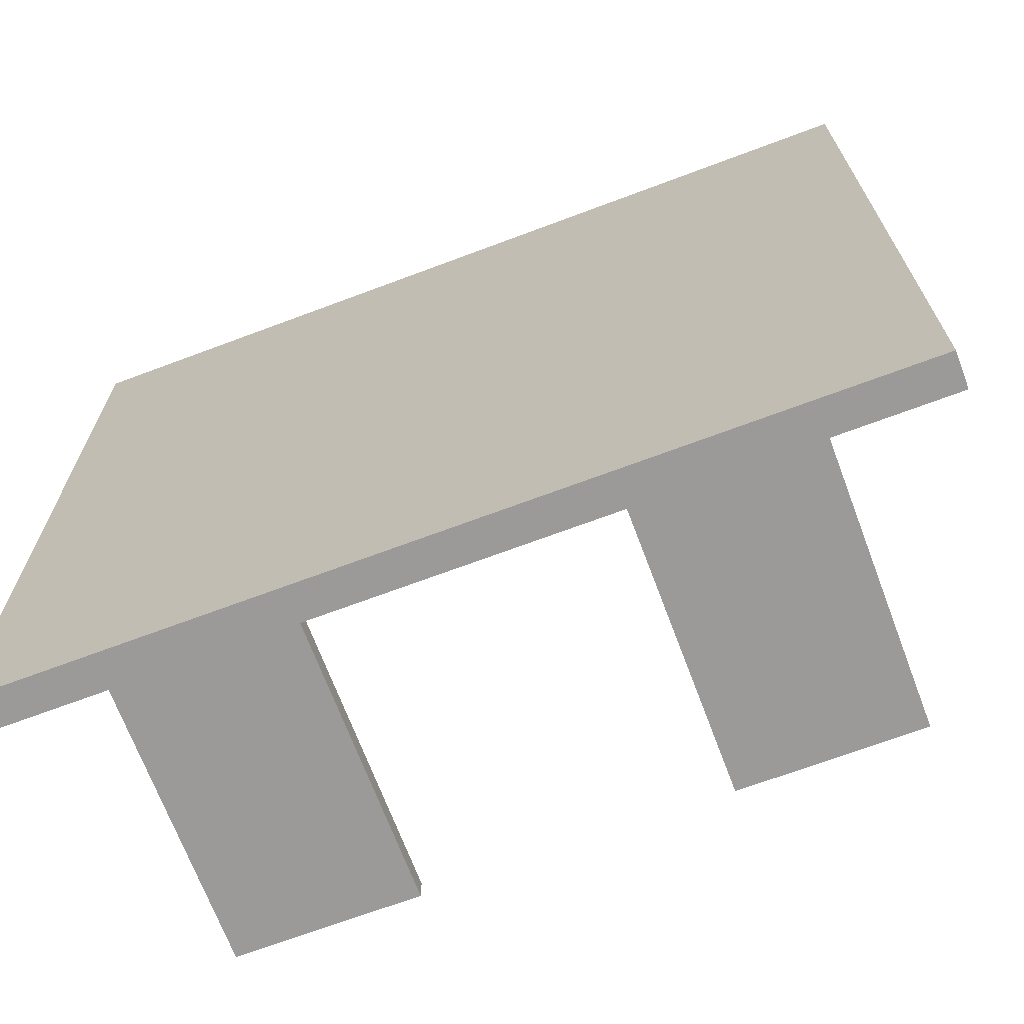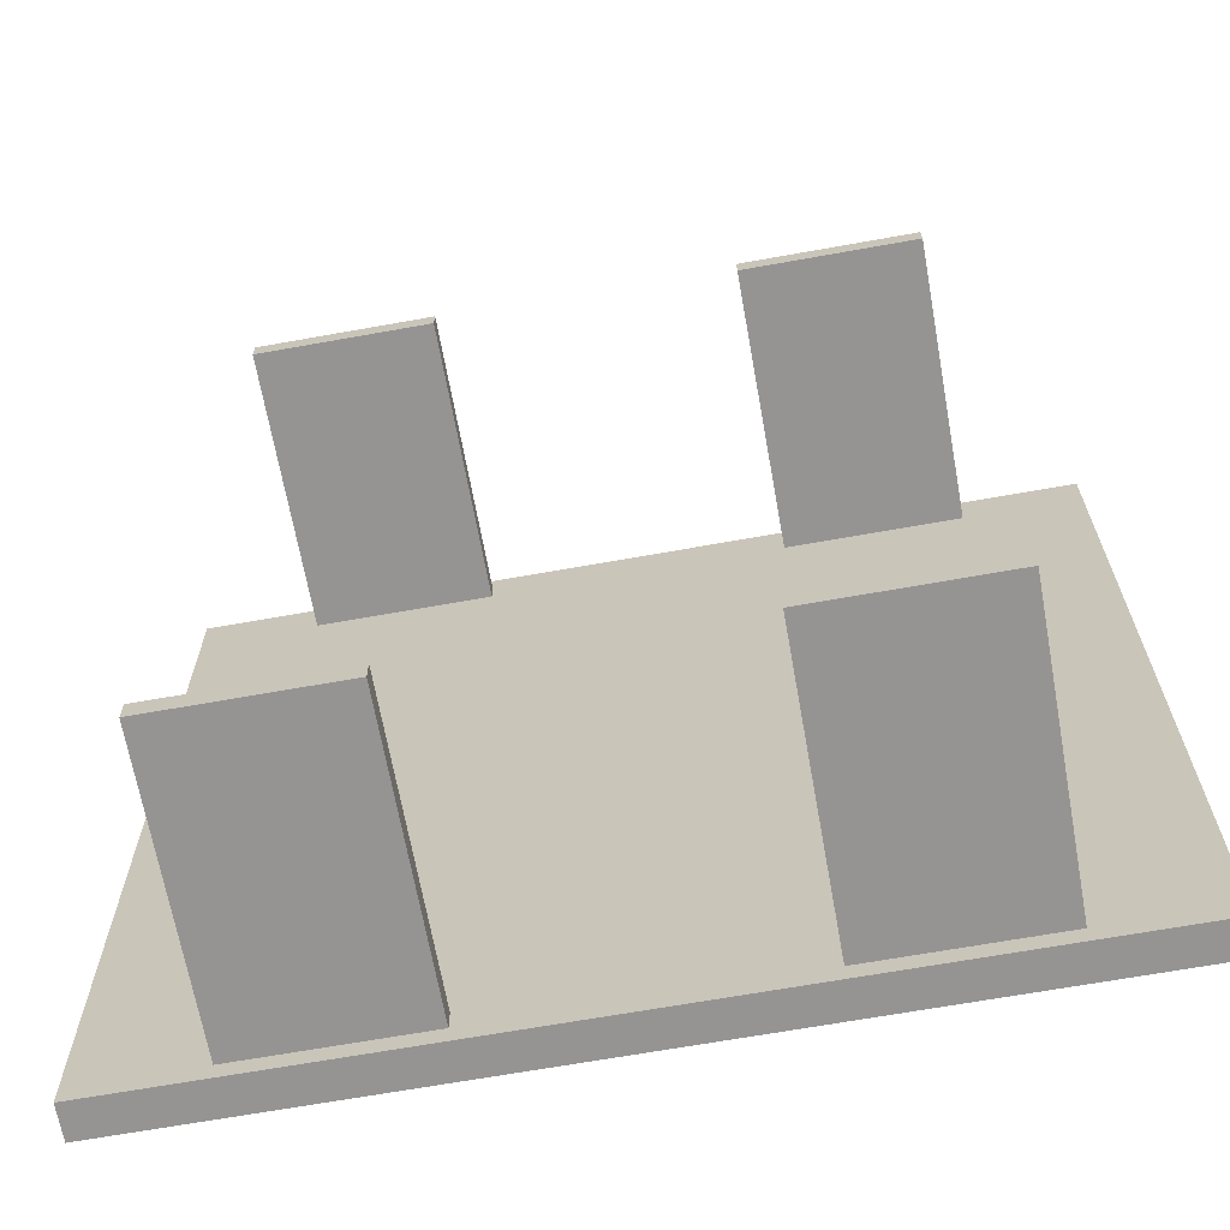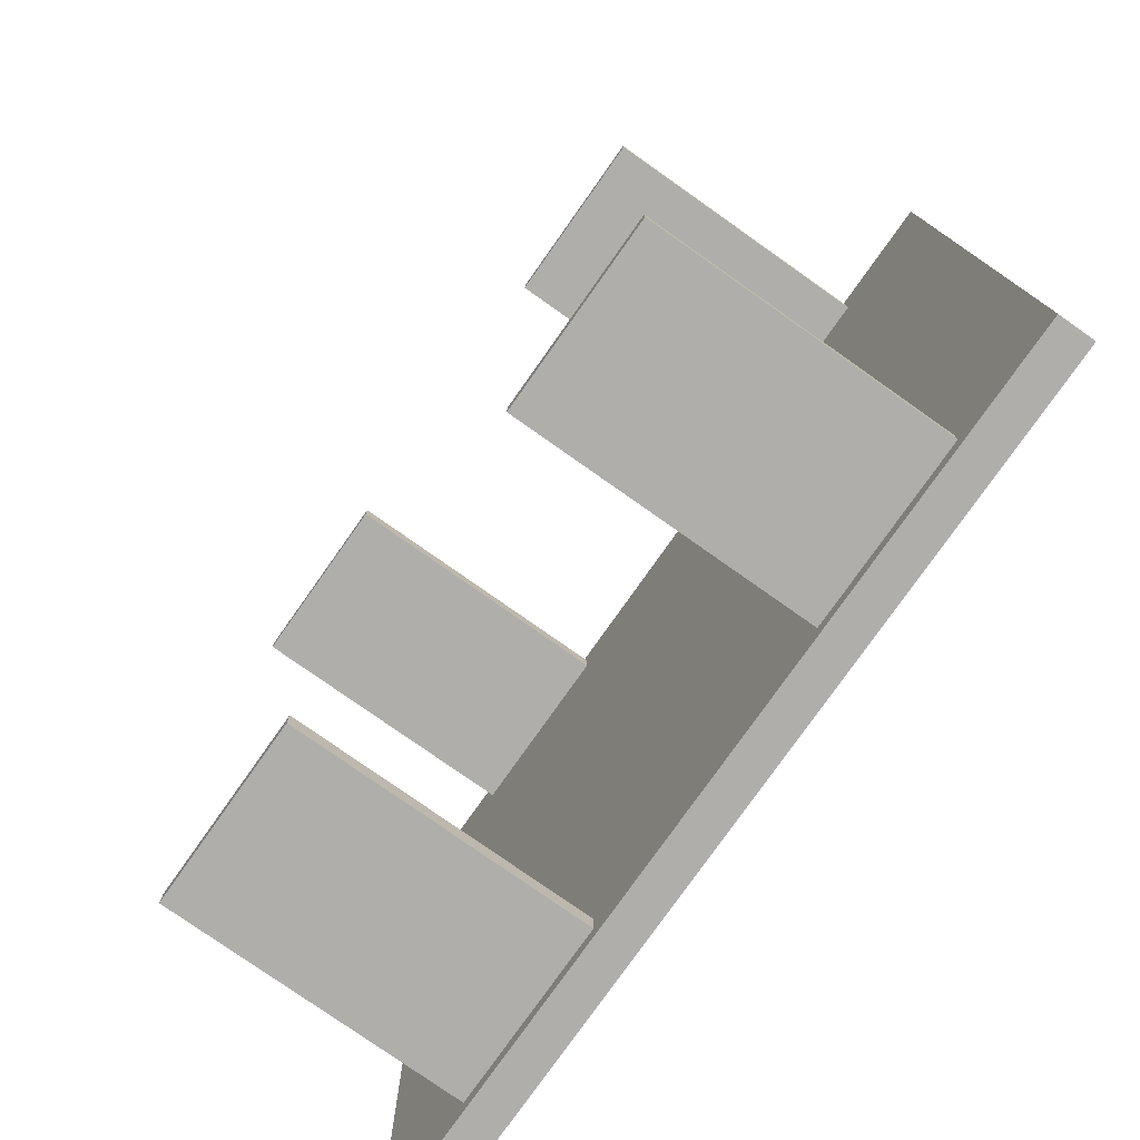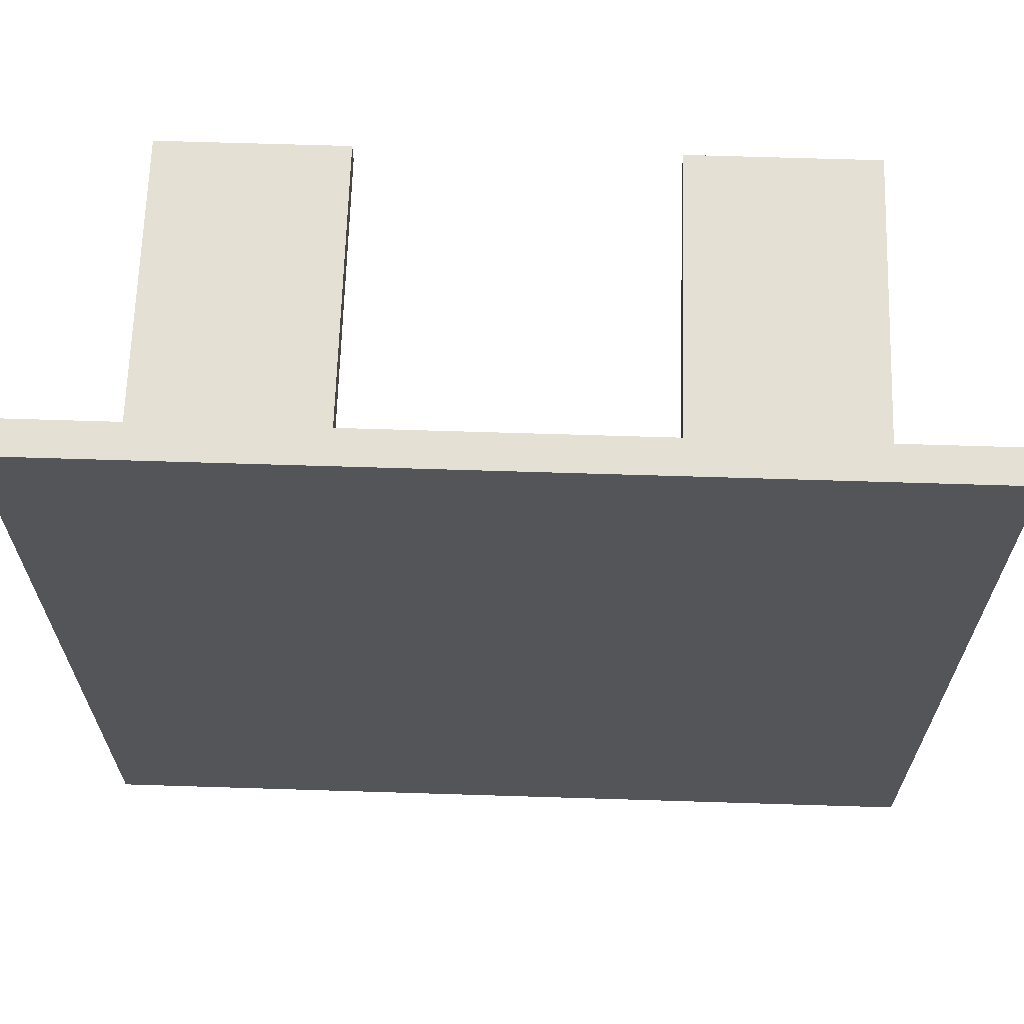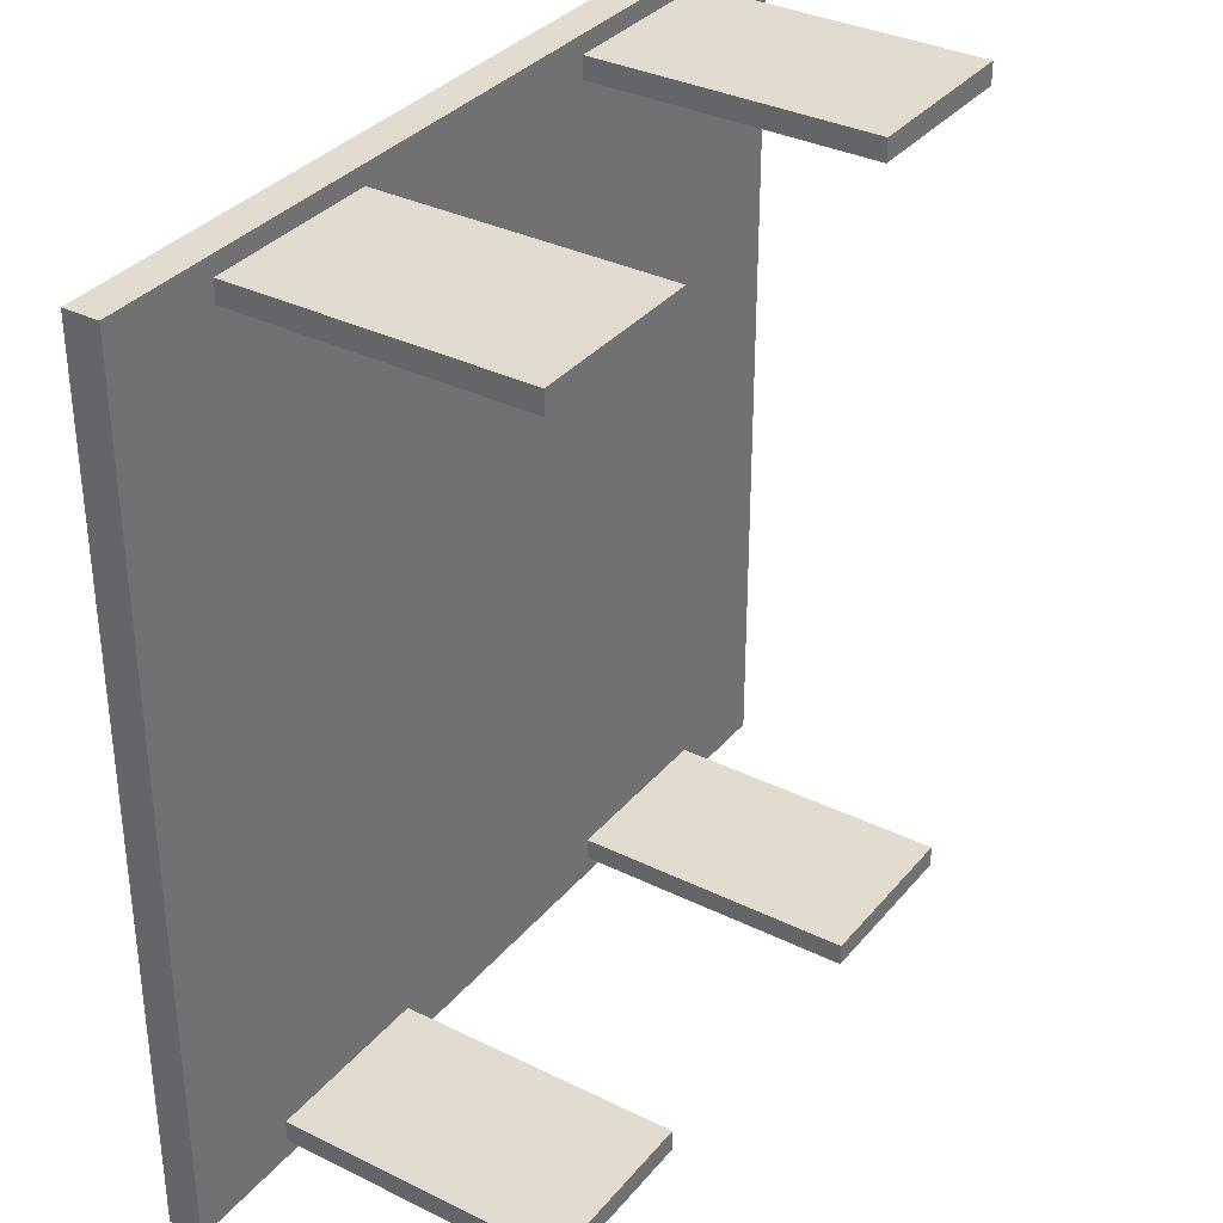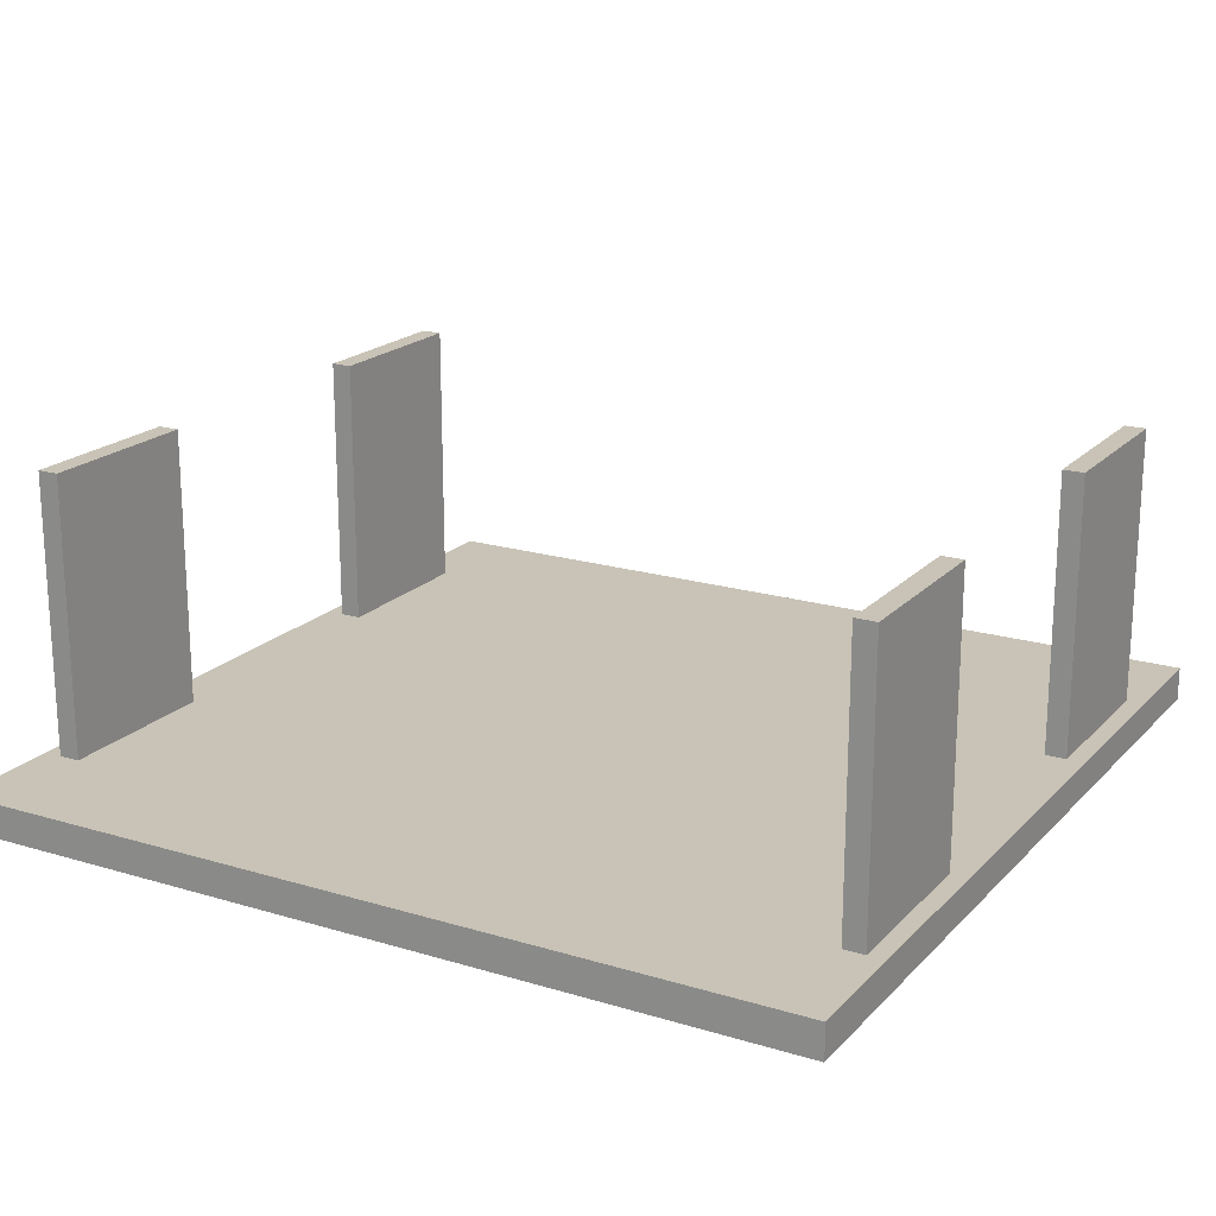
<metadata>
{"format":"obj","ext":"obj","renderer":"f3d","projection":"perspective","resolution":1024,"background":"white","views":[{"elev":-69.3,"azim":20.6,"up":"+Z"},{"elev":-67.1,"azim":-169.8,"up":"+Z"},{"elev":-77.7,"azim":-125.2,"up":"+Z"},{"elev":65.9,"azim":1.8,"up":"+Z"},{"elev":34.2,"azim":123.6,"up":"+Z"},{"elev":19.4,"azim":119.5,"up":"+Y"}]}
</metadata>
<code>
v 5.491 0.253 6.215
v 5.491 0.253 6.056
v 5.491 2.311 6.056
v 5.491 2.311 6.215
v 4.221 0.253 6.215
v 5.491 0.253 6.215
v 5.491 2.311 6.215
v 4.221 2.311 6.215
v 4.221 0.253 6.056
v 4.221 0.253 6.215
v 4.221 2.311 6.215
v 4.221 2.311 6.056
v 5.491 0.253 6.056
v 4.221 0.253 6.056
v 4.221 2.311 6.056
v 5.491 2.311 6.056
v 5.491 2.311 6.056
v 4.221 2.311 6.056
v 4.221 2.311 6.215
v 5.491 2.311 6.215
v 0.846 0.253 0.132
v 0.846 0.253 0.291
v 0.846 2.311 0.291
v 0.846 2.311 0.132
v 2.116 0.253 0.132
v 0.846 0.253 0.132
v 0.846 2.311 0.132
v 2.116 2.311 0.132
v 2.116 0.253 0.291
v 2.116 0.253 0.132
v 2.116 2.311 0.132
v 2.116 2.311 0.291
v 0.846 0.253 0.291
v 2.116 0.253 0.291
v 2.116 2.311 0.291
v 0.846 2.311 0.291
v 0.846 2.311 0.291
v 2.116 2.311 0.291
v 2.116 2.311 0.132
v 0.846 2.311 0.132
v 2.116 0.253 6.056
v 0.846 0.253 6.056
v 0.846 2.311 6.056
v 2.116 2.311 6.056
v 2.116 0.253 6.215
v 2.116 0.253 6.056
v 2.116 2.311 6.056
v 2.116 2.311 6.215
v 0.846 0.253 6.215
v 2.116 0.253 6.215
v 2.116 2.311 6.215
v 0.846 2.311 6.215
v 0.846 0.253 6.056
v 0.846 0.253 6.215
v 0.846 2.311 6.215
v 0.846 2.311 6.056
v 0.846 2.311 6.056
v 0.846 2.311 6.215
v 2.116 2.311 6.215
v 2.116 2.311 6.056
v 4.221 0.253 0.291
v 5.491 0.253 0.291
v 5.491 2.311 0.291
v 4.221 2.311 0.291
v 4.221 0.253 0.132
v 4.221 0.253 0.291
v 4.221 2.311 0.291
v 4.221 2.311 0.132
v 5.491 0.253 0.132
v 4.221 0.253 0.132
v 4.221 2.311 0.132
v 5.491 2.311 0.132
v 5.491 0.253 0.291
v 5.491 0.253 0.132
v 5.491 2.311 0.132
v 5.491 2.311 0.291
v 5.491 2.311 0.291
v 5.491 2.311 0.132
v 4.221 2.311 0.132
v 4.221 2.311 0.291
v 0 0 0
v 0 0 6.347
v 0 0.253 6.347
v 0 0.253 0
v 6.337 0 0
v 0 0 0
v 0 0.253 0
v 6.337 0.253 0
v 6.337 0 6.347
v 6.337 0 0
v 6.337 0.253 0
v 6.337 0.253 6.347
v 0 0 6.347
v 6.337 0 6.347
v 6.337 0.253 6.347
v 0 0.253 6.347
v 5.491 0.253 6.056
v 5.491 0.253 6.215
v 4.221 0.253 6.215
v 4.221 0.253 6.056
v 0.846 0.253 0.291
v 0.846 0.253 0.132
v 2.116 0.253 0.132
v 2.116 0.253 0.291
v 0.846 0.253 6.056
v 2.116 0.253 6.056
v 2.116 0.253 6.215
v 0.846 0.253 6.215
v 5.491 0.253 0.291
v 4.221 0.253 0.291
v 4.221 0.253 0.132
v 5.491 0.253 0.132
v 0 0.253 6.347
v 6.337 0.253 6.347
v 6.337 0.253 0
v 0 0.253 0
v 6.337 0 6.347
v 0 0 6.347
v 0 0 0
v 6.337 0 0
g 4c60f8ee-e2fe-11ea-a70e-54bf646e7e1f
f 1 2 4
f 4 2 3
g 4c614718-e2fe-11ea-be8b-54bf646e7e1f
f 5 6 8
f 8 6 7
g 4c61952e-e2fe-11ea-81b2-54bf646e7e1f
f 9 10 12
f 12 10 11
g 4c61e354-e2fe-11ea-9c0c-54bf646e7e1f
f 13 14 16
f 16 14 15
g 4c623178-e2fe-11ea-a25c-54bf646e7e1f
f 18 19 17
f 17 19 20
g 4c627f8c-e2fe-11ea-b16f-54bf646e7e1f
f 21 22 24
f 24 22 23
g 4c62f4ba-e2fe-11ea-83fd-54bf646e7e1f
f 25 26 28
f 28 26 27
g 4c636a08-e2fe-11ea-95fd-54bf646e7e1f
f 29 30 32
f 32 30 31
g 4c63df34-e2fe-11ea-861b-54bf646e7e1f
f 33 34 36
f 36 34 35
g 4c64545c-e2fe-11ea-a2e4-54bf646e7e1f
f 38 39 37
f 37 39 40
g 4c64f09c-e2fe-11ea-bfff-54bf646e7e1f
f 41 42 44
f 44 42 43
g 4c658cf0-e2fe-11ea-b5a3-54bf646e7e1f
f 45 46 48
f 48 46 47
g 4c66291c-e2fe-11ea-92cb-54bf646e7e1f
f 49 50 52
f 52 50 51
g 4c669e4a-e2fe-11ea-9696-54bf646e7e1f
f 53 54 56
f 56 54 55
g 4c673a8c-e2fe-11ea-ae4f-54bf646e7e1f
f 57 58 60
f 60 58 59
g 4c67fde4-e2fe-11ea-9185-54bf646e7e1f
f 61 62 64
f 64 62 63
g 4c68c11c-e2fe-11ea-b34b-54bf646e7e1f
f 65 66 68
f 68 66 67
g 4c69ab8a-e2fe-11ea-a4ff-54bf646e7e1f
f 69 70 72
f 72 70 71
g 4c6a6edc-e2fe-11ea-b3e3-54bf646e7e1f
f 73 74 76
f 76 74 75
g 4c6b321c-e2fe-11ea-aa92-54bf646e7e1f
f 77 78 80
f 80 78 79
g 4c1faac0-e2fe-11ea-a8c9-54bf646e7e1f
f 81 82 84
f 84 82 83
g 4c1ff8dc-e2fe-11ea-8078-54bf646e7e1f
f 85 86 88
f 88 86 87
g 4c201fde-e2fe-11ea-b346-54bf646e7e1f
f 89 90 92
f 92 90 91
g 4c2046fa-e2fe-11ea-b2ae-54bf646e7e1f
f 93 94 96
f 96 94 95
g 4c20951c-e2fe-11ea-8a65-54bf646e7e1f
f 98 114 97
f 97 114 115
f 97 115 109
f 109 115 112
f 112 115 111
f 111 115 116
f 111 116 103
f 103 116 102
f 102 116 101
f 101 116 113
f 101 113 105
f 105 113 108
f 108 113 107
f 107 113 99
f 107 99 100
f 98 99 114
f 114 99 113
f 97 109 100
f 100 109 110
f 100 110 106
f 106 110 104
f 106 104 105
f 105 104 101
f 103 104 111
f 111 104 110
f 106 107 100
g 4c20bc1e-e2fe-11ea-a22f-54bf646e7e1f
f 117 118 120
f 120 118 119

</code>
